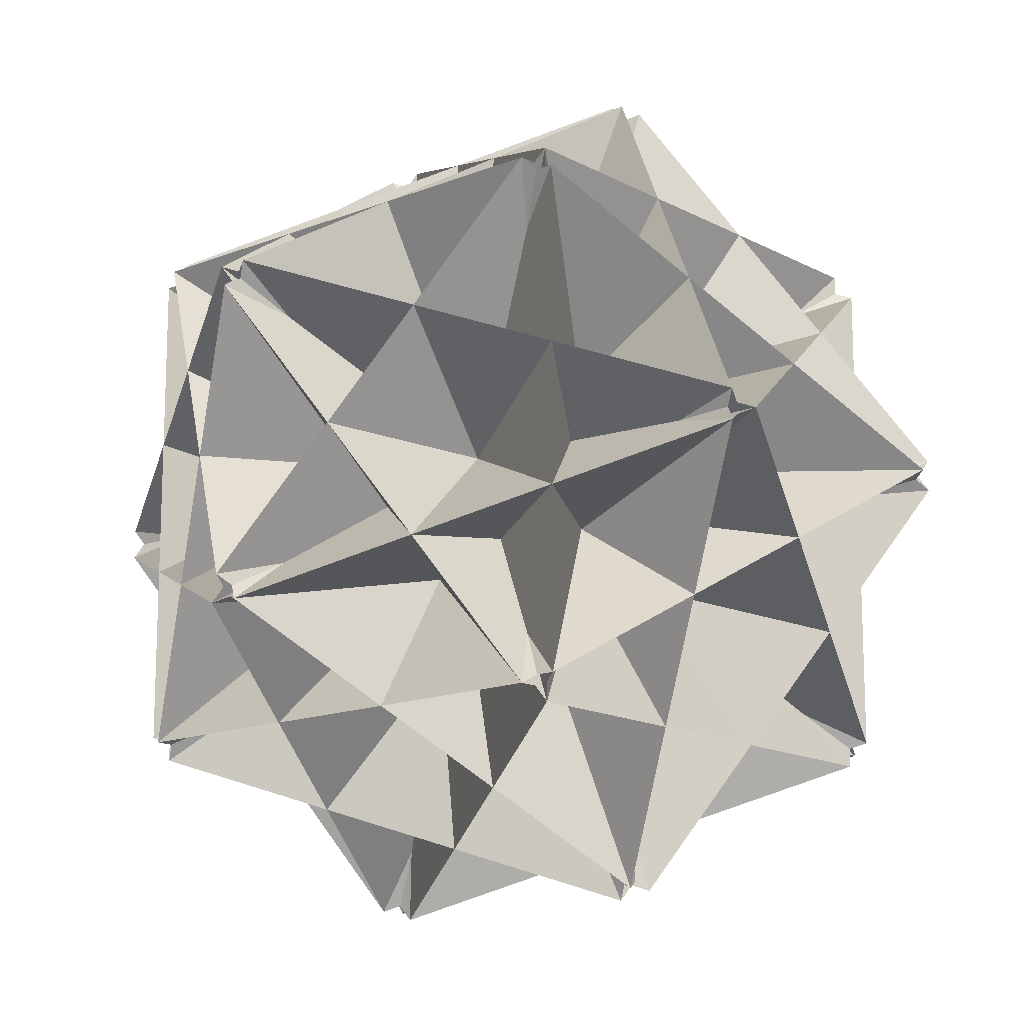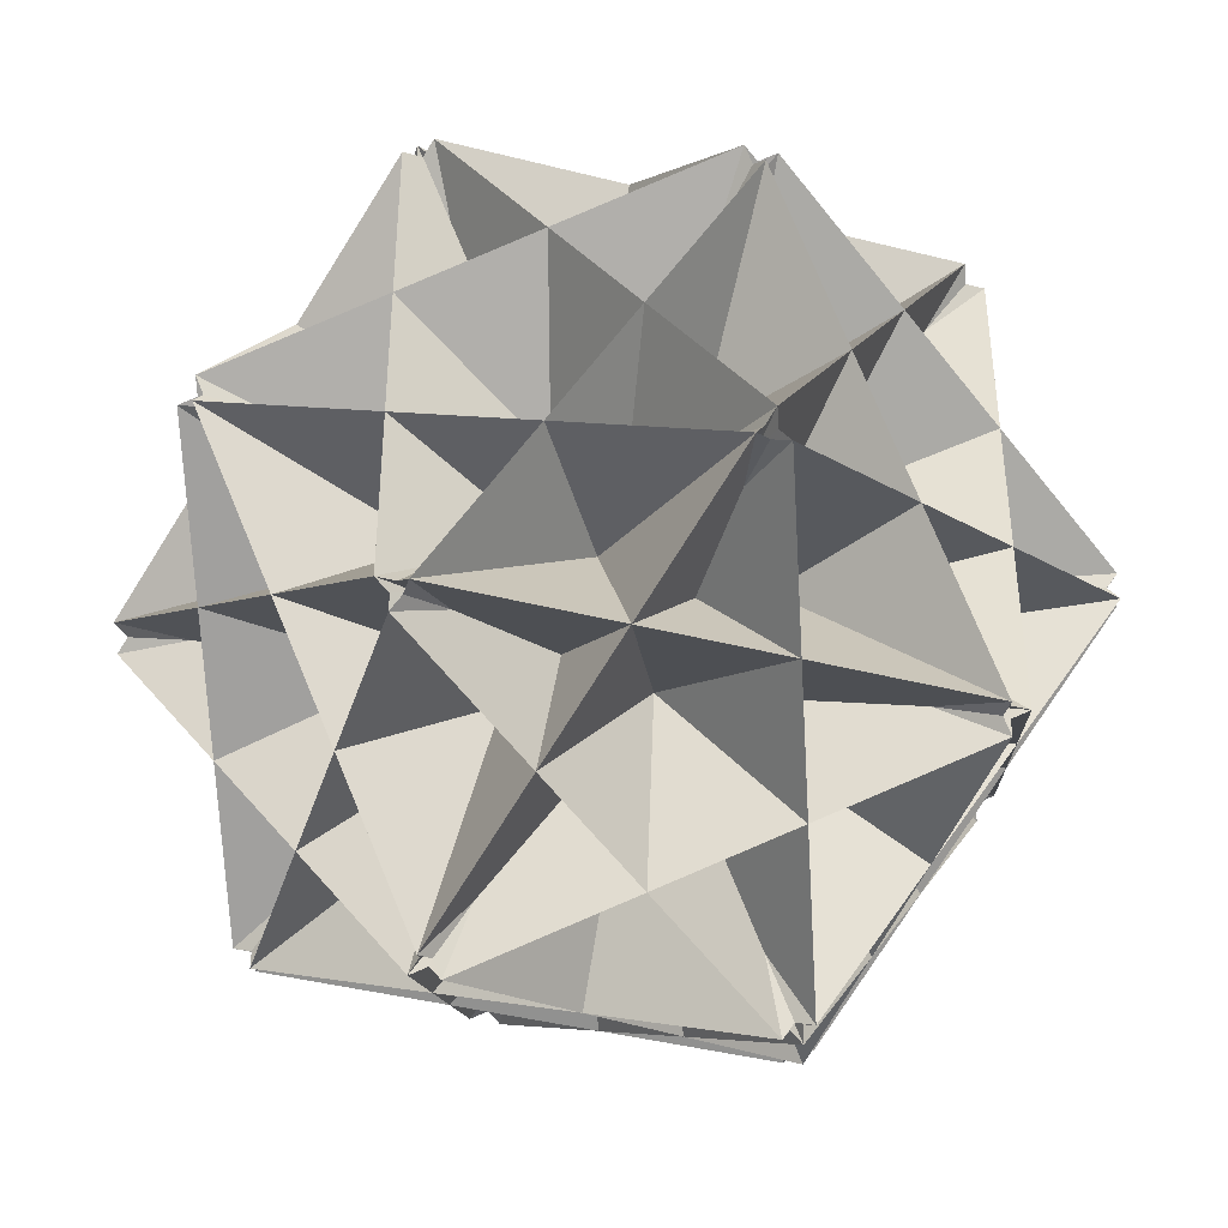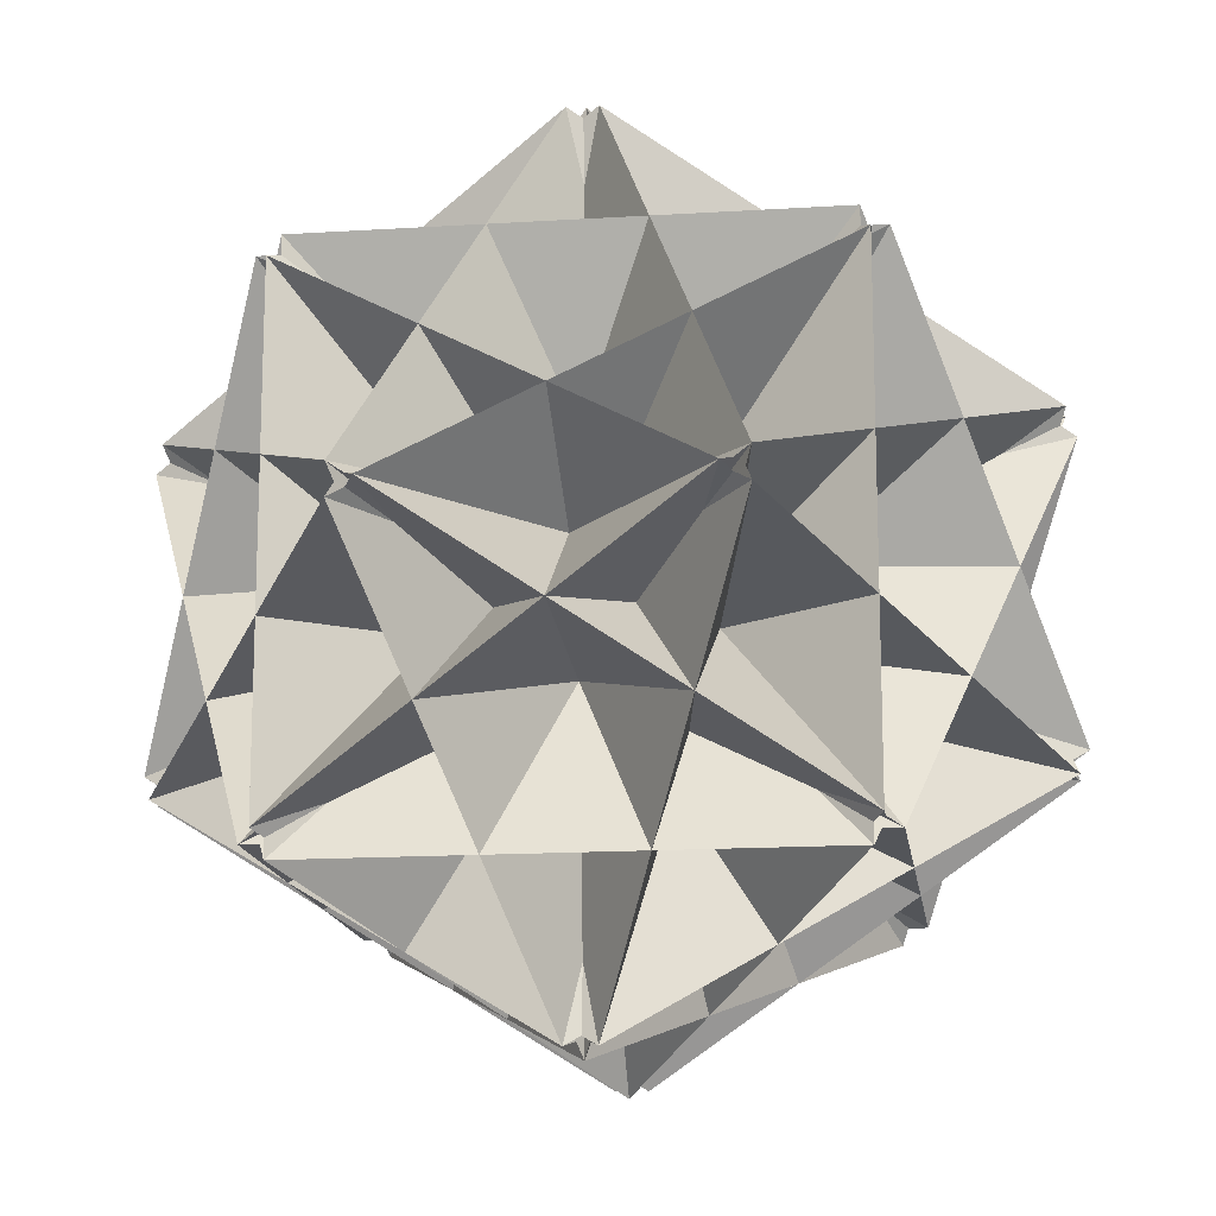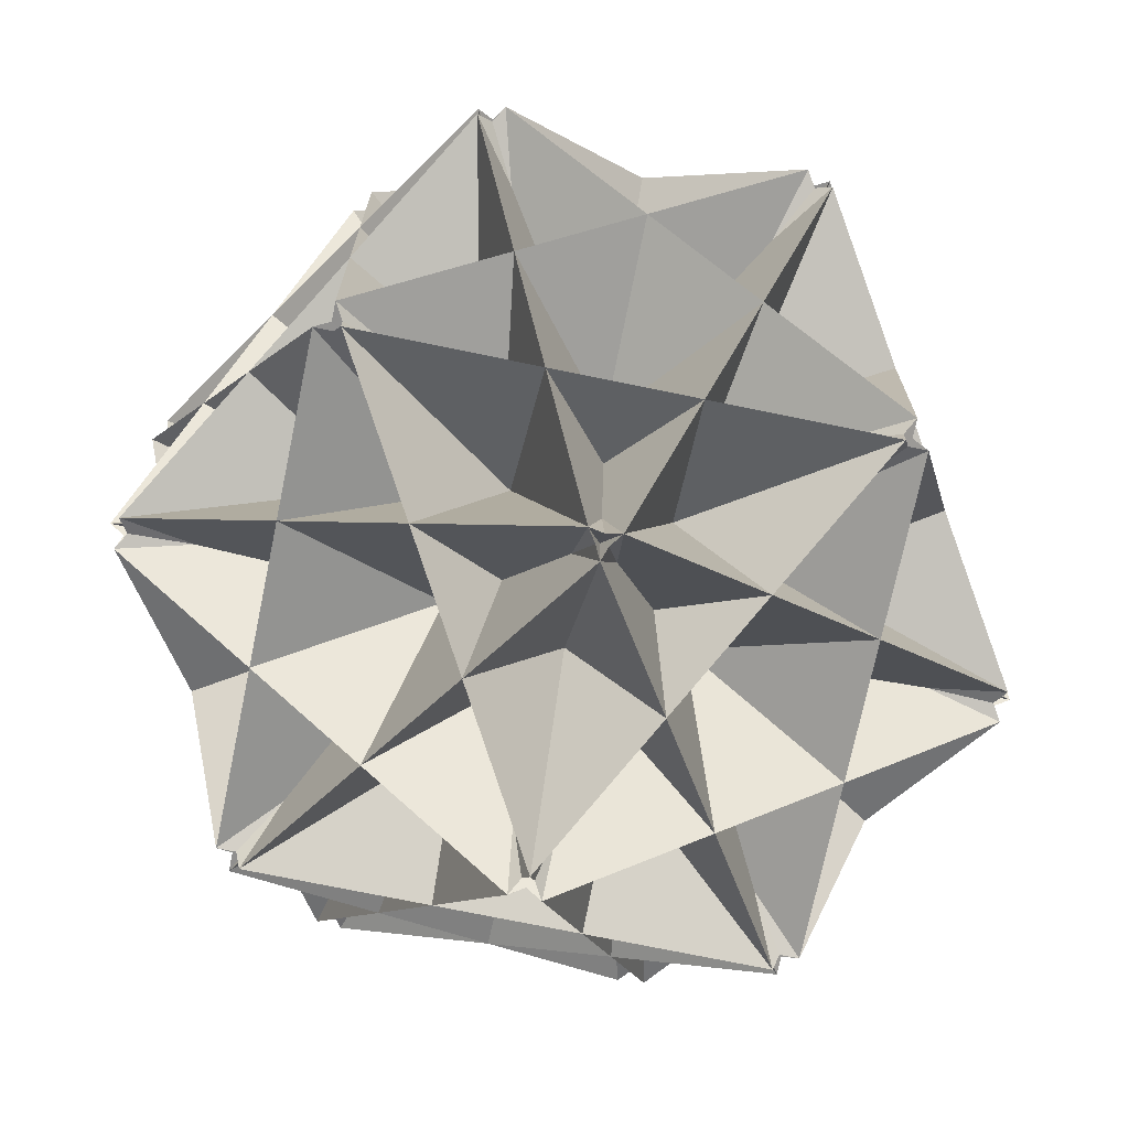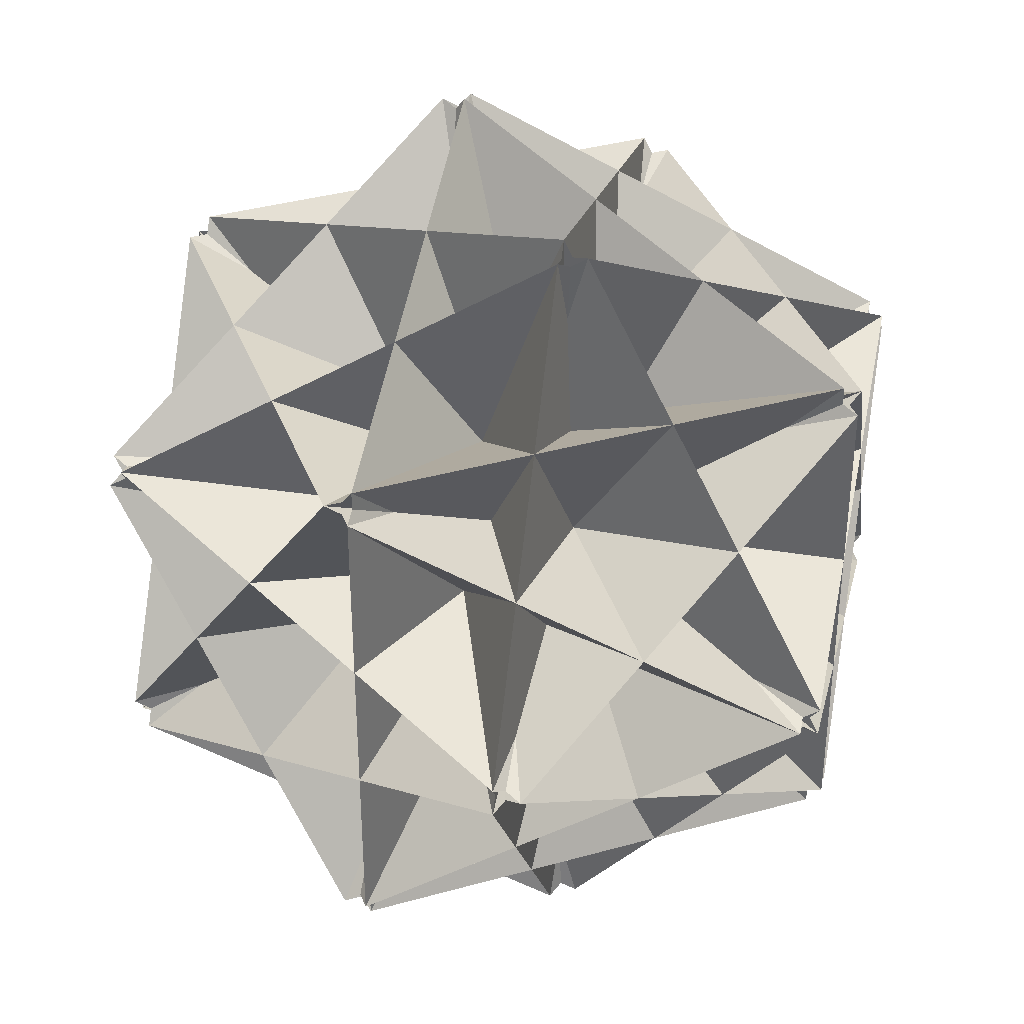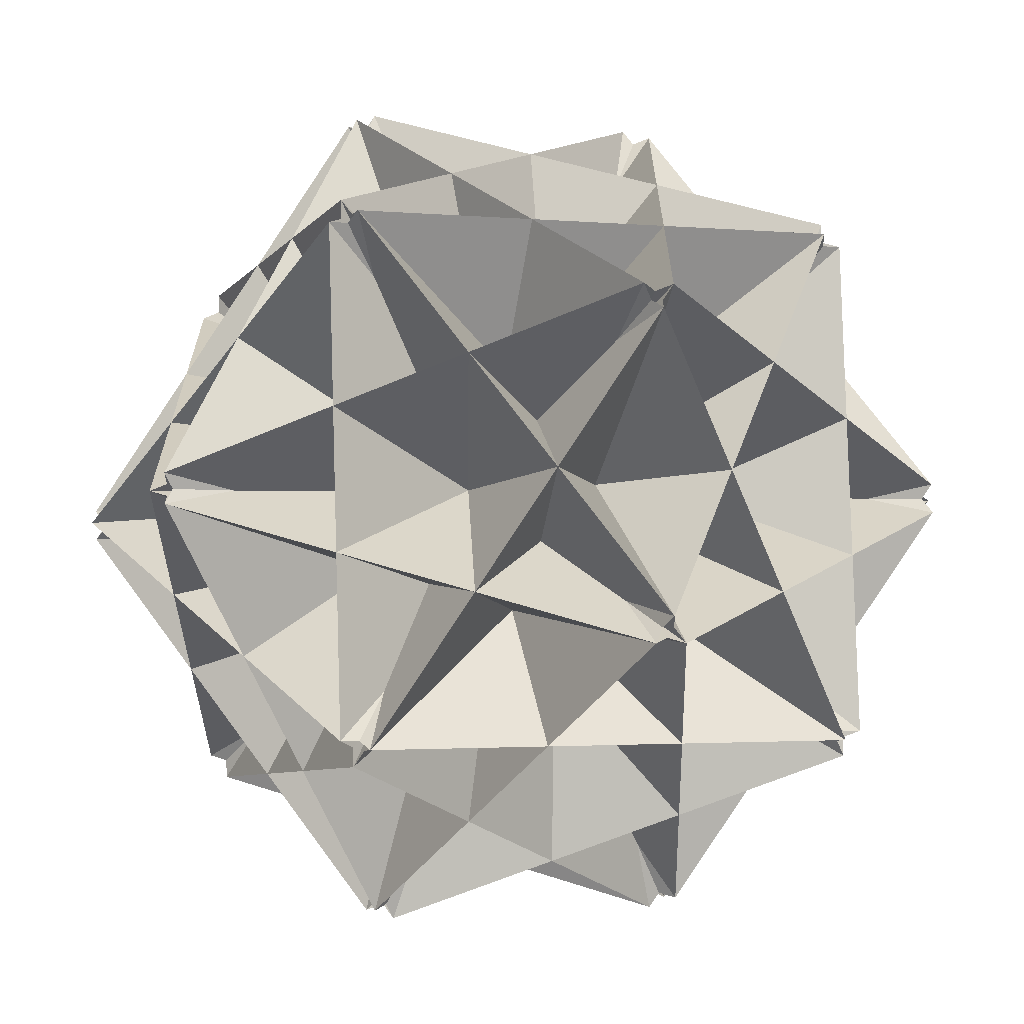
<metadata>
{"format":"obj","ext":"obj","renderer":"f3d","projection":"perspective","resolution":1024,"background":"white","views":[{"elev":-14.6,"azim":-139.1,"up":"+Z"},{"elev":-41.3,"azim":72.8,"up":"+Y"},{"elev":-15.1,"azim":-172.3,"up":"+Y"},{"elev":-72.0,"azim":-11.7,"up":"+Y"},{"elev":37.6,"azim":160.3,"up":"+Y"},{"elev":-66.2,"azim":22.8,"up":"+Z"}]}
</metadata>
<code>
v  -0 0.807 -0
v  1.708 1.614 -1.556
v  -1.708 1.614 -1.556
v  -1.708 1.614 1.556
v  1.708 1.614 1.556
v  0.4035 -0.2494 -0.6529
v  2.67 -0.9031 -0
v  -0.0944 -2.612 -1.056
v  -1.056 -0.0944 -2.612
v  -0.6529 0.4035 -0.2494
v  -2.612 -1.056 -0.0944
v  -1.556 1.708 1.614
v  -0 2.67 -0.9031
v  0.6529 0.4035 -0.2494
v  1.556 1.708 1.614
v  2.612 -1.056 -0.0944
v  1.056 -0.0944 -2.612
v  -0.4035 -0.2494 -0.6529
v  0.0944 -2.612 -1.056
v  -2.67 -0.9031 -0
v  -0.4035 -0.2494 0.6529
v  0.0944 -2.612 1.056
v  1.056 -0.0944 2.612
v  0.6529 0.4035 0.2494
v  2.612 -1.056 0.0944
v  1.556 1.708 -1.614
v  -0 2.67 0.9031
v  -0.6529 0.4035 0.2494
v  -1.556 1.708 -1.614
v  -2.612 -1.056 0.0944
v  -1.056 -0.0944 2.612
v  0.4035 -0.2494 0.6529
v  -0.0944 -2.612 1.056
v  -0.2494 -0.6529 0.4035
v  1.614 -1.556 1.708
v  -0.9031 -0 2.67
v  0.807 0 0
v  1.614 -1.556 -1.708
v  1.614 1.556 -1.708
v  1.614 1.556 1.708
v  -0.2494 -0.6529 -0.4035
v  -0.9031 -0 -2.67
v  0 0 -0.807
v  1.556 -1.708 -1.614
v  -1.556 -1.708 -1.614
v  -0.6529 -0.4035 0.2494
v  -0 -2.67 0.9031
v  -1.056 0.0944 2.612
v  -2.612 1.056 0.0944
v  -0.2494 0.6529 -0.4035
v  -0.0944 2.612 1.056
v  -0.2494 0.6529 0.4035
v  -0.0944 2.612 -1.056
v  -2.612 1.056 -0.0944
v  0.4035 0.2494 -0.6529
v  2.67 0.9031 0
v  1.708 -1.614 -1.556
v  -1.056 0.0944 -2.612
v  0.4035 0.2494 0.6529
v  1.708 -1.614 1.556
v  0.6529 -0.4035 0.2494
v  2.612 1.056 0.0944
v  1.056 0.0944 2.612
v  -0.4035 0.2494 0.6529
v  0.0944 2.612 1.056
v  -2.67 0.9031 -0
v  -1.708 -1.614 1.556
v  0 -0.807 -0
v  -1.708 -1.614 -1.556
v  -0.6529 -0.4035 -0.2494
v  0 -2.67 -0.9031
v  -1.556 -1.708 1.614
v  0.6529 -0.4035 -0.2494
v  1.056 0.0944 -2.612
v  2.612 1.056 -0.0944
v  1.556 -1.708 1.614
v  -0.4035 0.2494 -0.6529
v  0.0944 2.612 -1.056
v  0.2494 0.6529 -0.4035
v  0.9031 0 -2.67
v  -1.614 1.556 -1.708
v  -0.807 0 -0
v  -1.614 -1.556 -1.708
v  -1.614 -1.556 1.708
v  -1.614 1.556 1.708
v  0.2494 0.6529 0.4035
v  0.9031 -0 2.67
v  -0 -0 0.807
v  0.2494 -0.6529 0.4035
v  0.2494 -0.6529 -0.4035
v  1.014 0.3875 -0
v  -0.627 -0.627 -0.627
v  -0 1.014 0.3875
v  0.627 -0.627 -0.627
v  -1.014 0.3875 -0
v  0.627 -0.627 0.627
v  -0 1.014 -0.3875
v  -0.627 -0.627 0.627
v  0.3875 -0 1.014
v  0.3875 0 -1.014
v  0 -1.014 -0.3875
v  -0.627 0.627 0.627
v  -0.627 0.627 -0.627
v  1.014 -0.3875 0
v  0.627 0.627 0.627
v  -1.014 -0.3875 -0
v  -0 -1.014 0.3875
v  0.627 0.627 -0.627
v  -0.3875 0 -1.014
v  -0.3875 -0 1.014
v  0 0.5709 -0.9238
v  -0 0.5709 0.9238
v  0.5709 -0.9238 0
v  -0.9238 -0 -0.5709
v  0.5709 0.9238 0
v  -0 -0.5709 0.9238
v  0 -0.5709 -0.9238
v  -0.5709 0.9238 0
v  0.9238 -0 0.5709
v  -0.5709 -0.9238 -0
v  0.9238 0 -0.5709
v  -0.9238 -0 0.5709
g DynamicHedra
f 1 2 3
f 1 3 4
f 1 4 5
f 1 5 2
f 6 7 8
f 6 8 9
f 6 9 2
f 6 2 7
f 10 11 12
f 10 12 13
f 10 13 9
f 10 9 11
f 14 15 16
f 14 16 17
f 14 17 13
f 14 13 15
f 18 19 20
f 18 20 3
f 18 3 17
f 18 17 19
f 21 20 22
f 21 22 23
f 21 23 4
f 21 4 20
f 24 25 26
f 24 26 27
f 24 27 23
f 24 23 25
f 28 29 30
f 28 30 31
f 28 31 27
f 28 27 29
f 32 33 7
f 32 7 5
f 32 5 31
f 32 31 33
f 34 8 35
f 34 35 36
f 34 36 11
f 34 11 8
f 37 35 38
f 37 38 39
f 37 39 40
f 37 40 35
f 41 38 33
f 41 33 30
f 41 30 42
f 41 42 38
f 43 26 44
f 43 44 45
f 43 45 29
f 43 29 26
f 46 47 48
f 46 48 49
f 46 49 45
f 46 45 47
f 50 51 39
f 50 39 42
f 50 42 49
f 50 49 51
f 52 40 53
f 52 53 54
f 52 54 36
f 52 36 40
f 55 53 56
f 55 56 57
f 55 57 58
f 55 58 53
f 59 56 51
f 59 51 48
f 59 48 60
f 59 60 56
f 61 44 62
f 61 62 63
f 61 63 47
f 61 47 44
f 64 65 66
f 64 66 67
f 64 67 63
f 64 63 65
f 68 69 57
f 68 57 60
f 68 60 67
f 68 67 69
f 70 58 71
f 70 71 72
f 70 72 54
f 70 54 58
f 73 71 74
f 73 74 75
f 73 75 76
f 73 76 71
f 77 74 69
f 77 69 66
f 77 66 78
f 77 78 74
f 79 62 80
f 79 80 81
f 79 81 65
f 79 65 62
f 82 83 84
f 82 84 85
f 82 85 81
f 82 81 83
f 86 87 75
f 86 75 78
f 86 78 85
f 86 85 87
f 88 76 15
f 88 15 12
f 88 12 72
f 88 72 76
f 89 16 87
f 89 87 84
f 89 84 19
f 89 19 16
f 90 80 25
f 90 25 22
f 90 22 83
f 90 83 80
f 91 5 7
f 91 7 2
f 91 2 5
f 92 8 11
f 92 11 9
f 92 9 8
f 93 12 15
f 93 15 13
f 93 13 12
f 94 16 19
f 94 19 17
f 94 17 16
f 95 20 4
f 95 4 3
f 95 3 20
f 96 22 25
f 96 25 23
f 96 23 22
f 97 26 29
f 97 29 27
f 97 27 26
f 98 30 33
f 98 33 31
f 98 31 30
f 99 35 40
f 99 40 36
f 99 36 35
f 100 38 42
f 100 42 39
f 100 39 38
f 101 44 47
f 101 47 45
f 101 45 44
f 102 48 51
f 102 51 49
f 102 49 48
f 103 53 58
f 103 58 54
f 103 54 53
f 104 56 60
f 104 60 57
f 104 57 56
f 105 62 65
f 105 65 63
f 105 63 62
f 106 66 69
f 106 69 67
f 106 67 66
f 107 71 76
f 107 76 72
f 107 72 71
f 108 74 78
f 108 78 75
f 108 75 74
f 109 80 83
f 109 83 81
f 109 81 80
f 110 84 87
f 110 87 85
f 110 85 84
f 111 2 9
f 111 9 13
f 111 13 17
f 111 17 3
f 111 3 2
f 112 4 23
f 112 23 27
f 112 27 31
f 112 31 5
f 112 5 4
f 113 33 38
f 113 38 35
f 113 35 8
f 113 8 7
f 113 7 33
f 114 30 29
f 114 29 45
f 114 45 49
f 114 49 42
f 114 42 30
f 115 51 56
f 115 56 53
f 115 53 40
f 115 40 39
f 115 39 51
f 116 48 47
f 116 47 63
f 116 63 67
f 116 67 60
f 116 60 48
f 117 69 74
f 117 74 71
f 117 71 58
f 117 58 57
f 117 57 69
f 118 66 65
f 118 65 81
f 118 81 85
f 118 85 78
f 118 78 66
f 119 87 16
f 119 16 15
f 119 15 76
f 119 76 75
f 119 75 87
f 120 84 83
f 120 83 22
f 120 22 20
f 120 20 19
f 120 19 84
f 121 80 62
f 121 62 44
f 121 44 26
f 121 26 25
f 121 25 80
f 122 12 11
f 122 11 36
f 122 36 54
f 122 54 72
f 122 72 12

</code>
